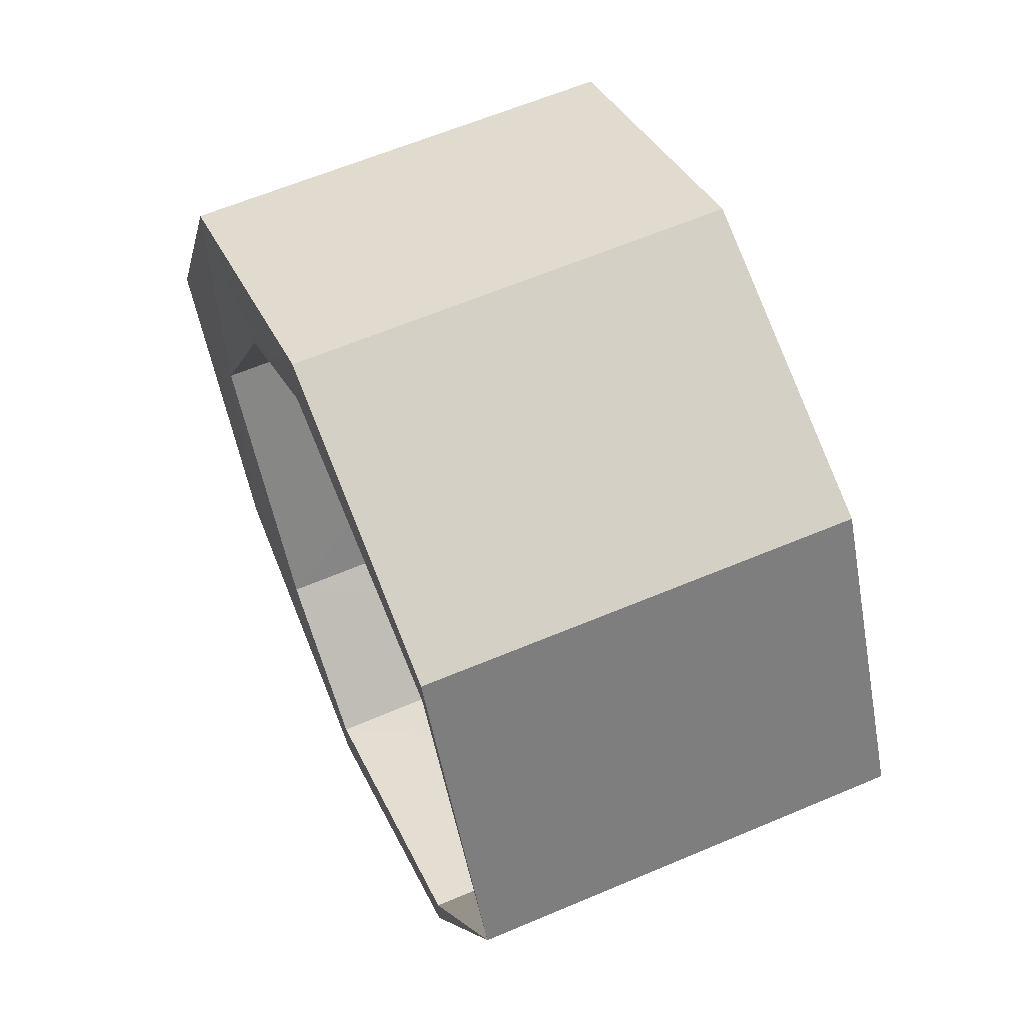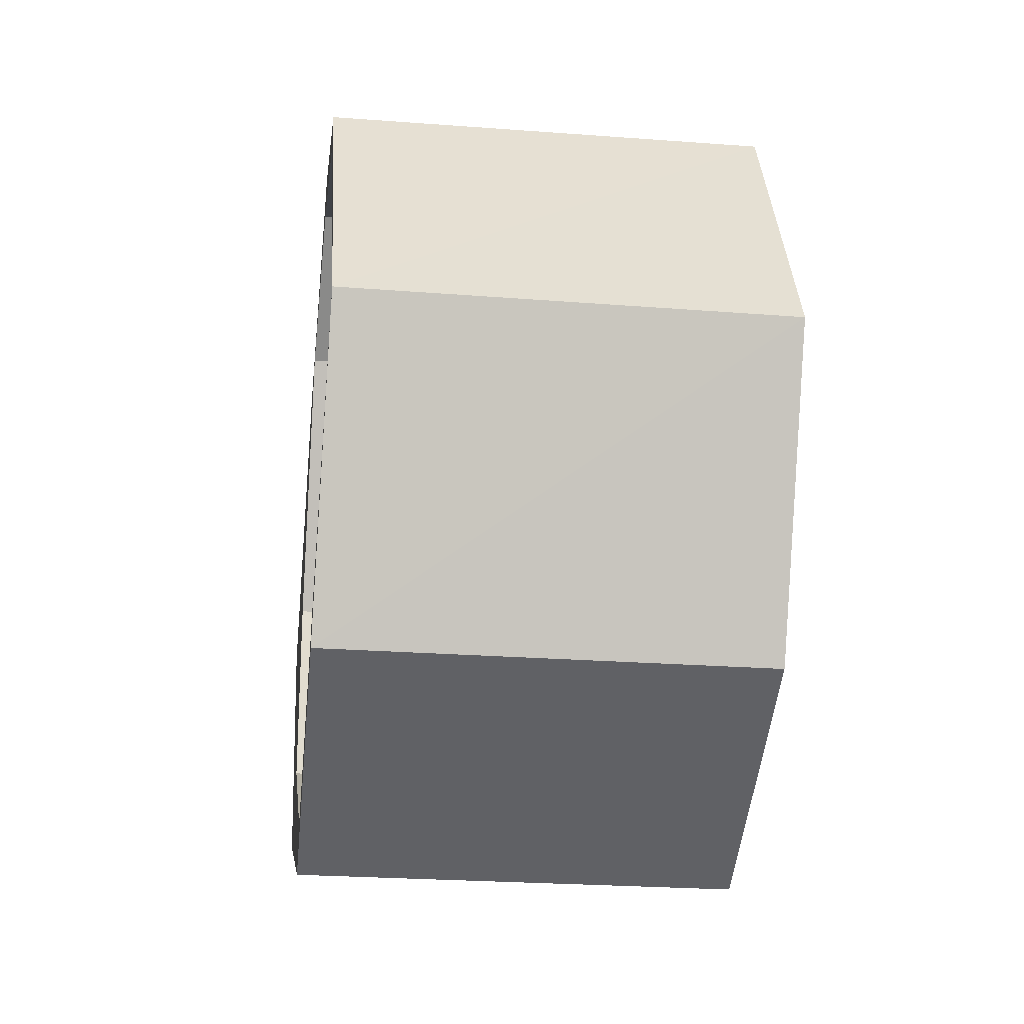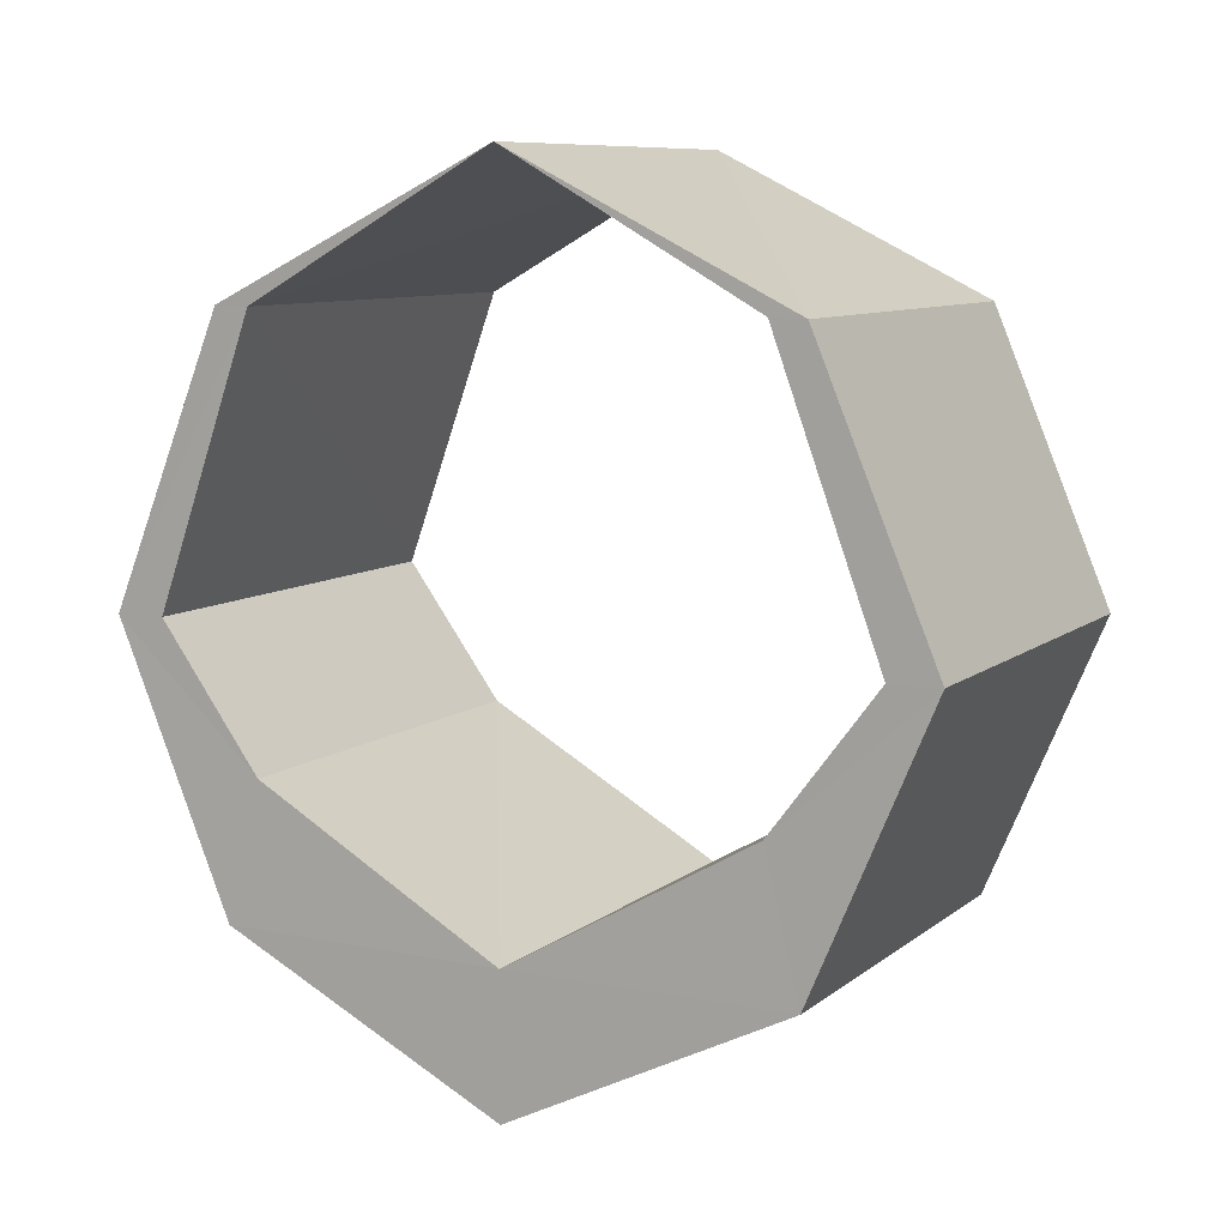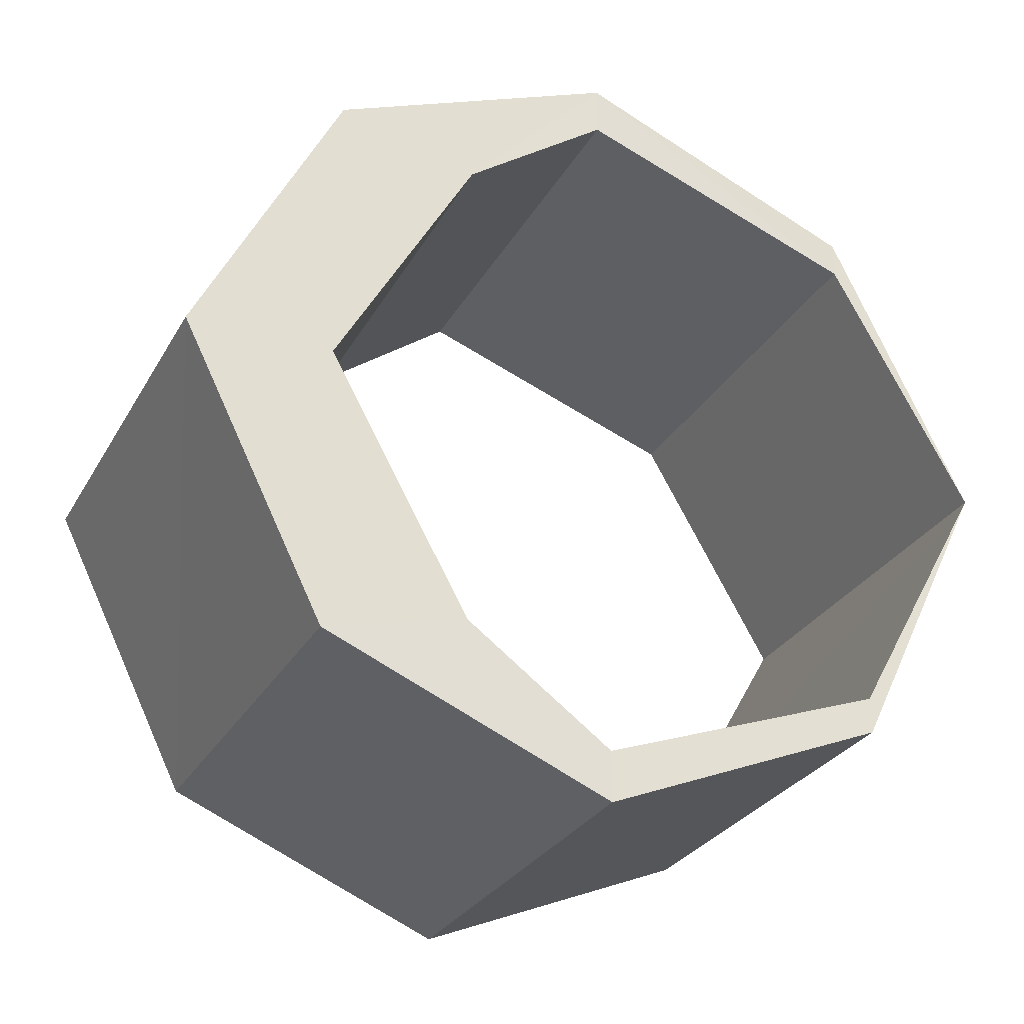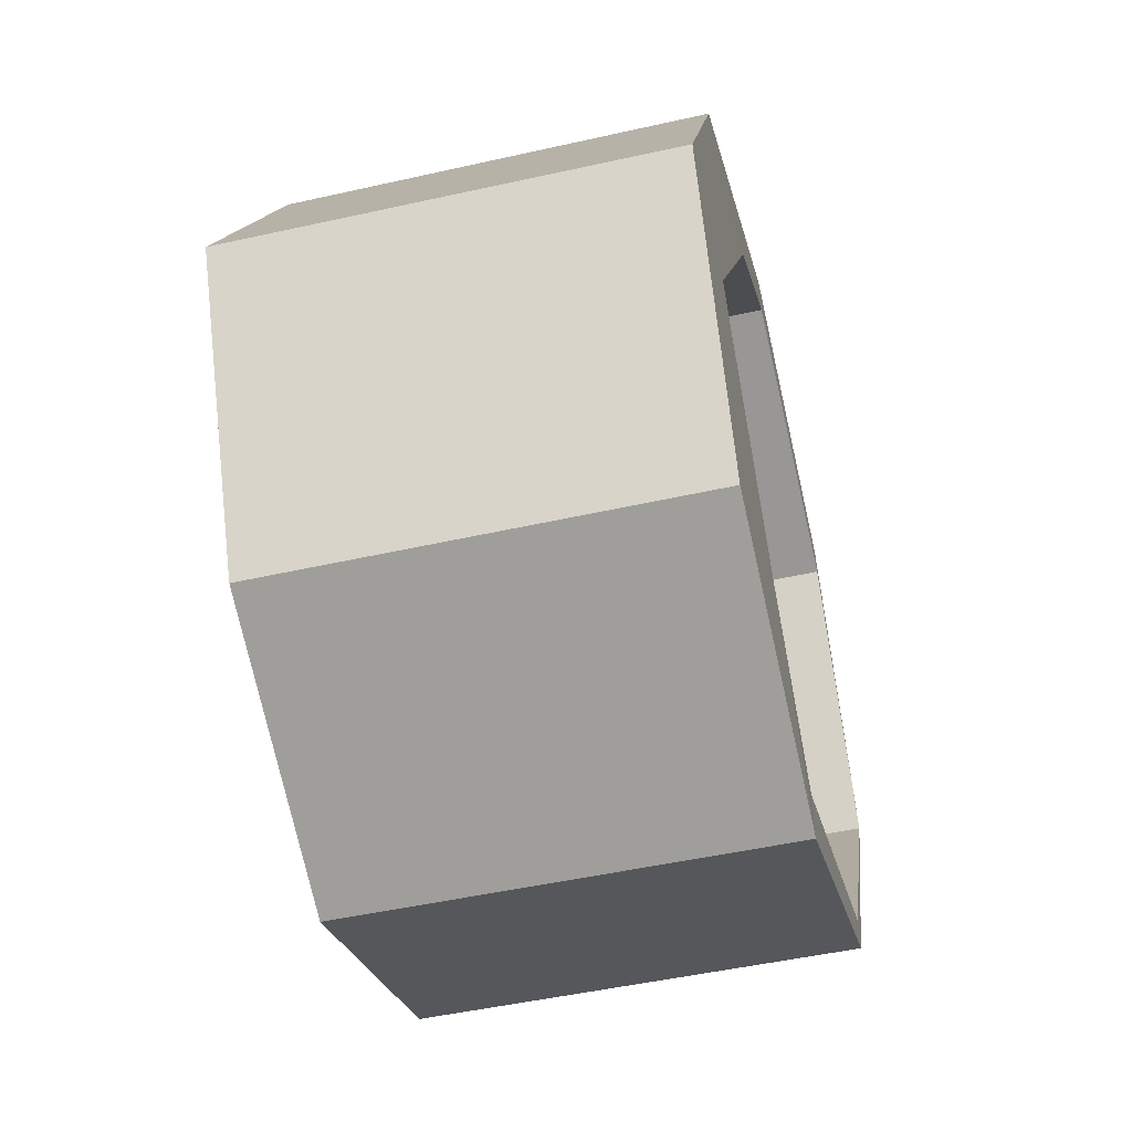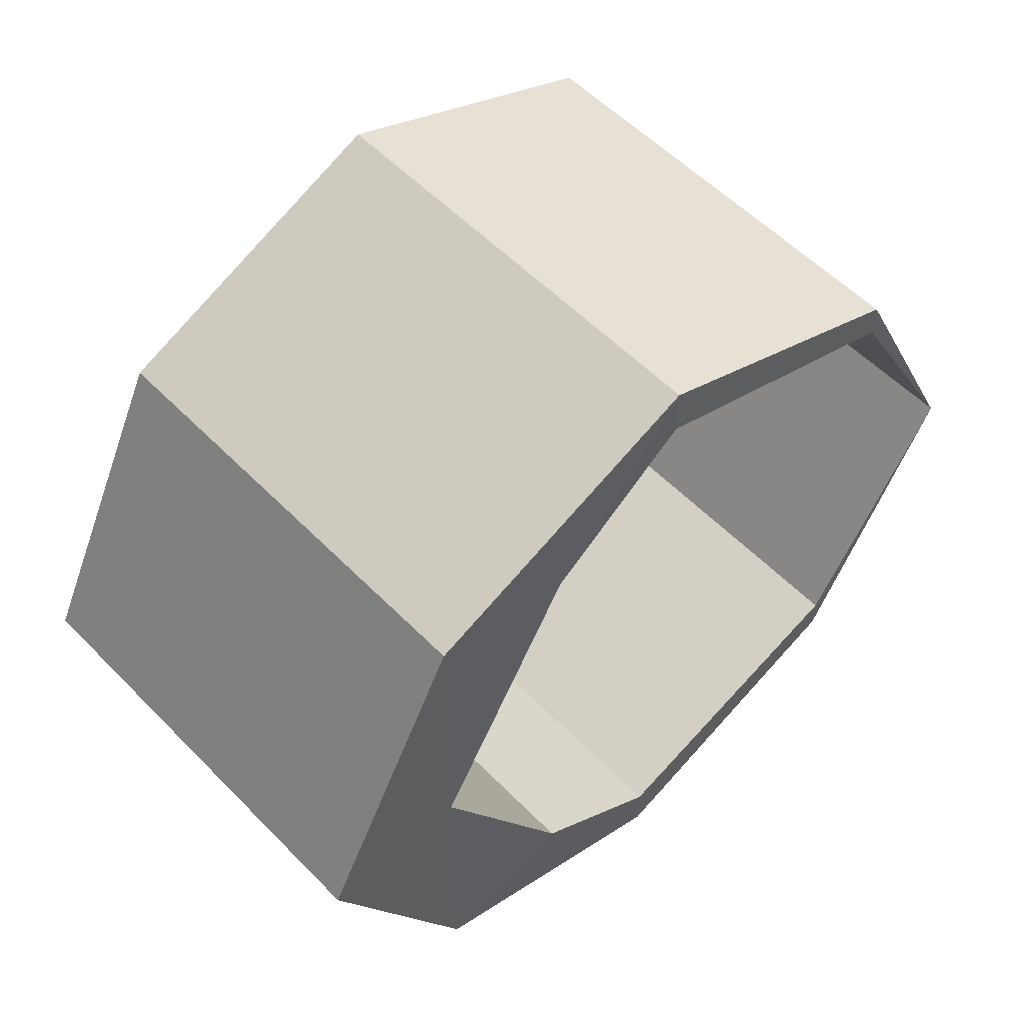
<metadata>
{"format":"obj","ext":"obj","renderer":"f3d","projection":"perspective","resolution":1024,"background":"white","views":[{"elev":59.5,"azim":156.3,"up":"+Z"},{"elev":-26.4,"azim":173.1,"up":"+Z"},{"elev":9.0,"azim":-62.1,"up":"+Y"},{"elev":-28.8,"azim":65.7,"up":"+Z"},{"elev":-49.5,"azim":13.9,"up":"+Z"},{"elev":55.6,"azim":46.7,"up":"+Z"}]}
</metadata>
<code>
o 5784
v 2168 1876 9.689
v 2168 1876 9.709
v 2168 1876 9.709
v 2168 1876 9.689
v 2168 1876 9.729
v 2168 1876 9.709
v 2168 1876 9.727
v 2168 1876 9.738
v 2168 1876 9.729
v 2168 1876 9.709
v 2168 1876 9.738
v 2168 1876 9.738
v 2168 1876 9.729
v 2168 1876 9.729
v 2168 1876 9.727
v 2168 1876 9.734
v 2168 1876 9.727
v 2168 1876 9.709
v 2168 1876 9.729
v 2168 1876 9.691
v 2168 1876 9.691
v 2168 1876 9.709
v 2168 1876 9.729
v 2168 1876 9.727
v 2168 1876 9.709
v 2168 1876 9.734
v 2168 1876 9.727
v 2168 1876 9.734
v 2168 1876 9.727
v 2168 1876 9.727
v 2168 1876 9.709
v 2168 1876 9.727
v 2168 1876 9.709
v 2168 1876 9.689
v 2168 1876 9.691
v 2168 1876 9.689
v 2168 1876 9.691
v 2168 1876 9.684
v 2168 1876 9.691
v 2168 1876 9.684
v 2168 1876 9.691
v 2168 1876 9.681
v 2168 1876 9.689
v 2168 1876 9.689
v 2168 1876 9.691
v 2168 1876 9.709
v 2168 1876 9.709
v 2168 1876 9.689
v 2168 1876 9.684
v 2168 1876 9.681
v 2168 1876 9.689
v 2168 1876 9.681
v 2168 1876 9.689
v 2168 1876 9.691
v 2168 1876 9.709
v 2168 1876 9.709
v 2168 1876 9.709
v 2168 1876 9.689
v 2168 1876 9.729
v 2168 1876 9.729
v 2168 1876 9.727
v 2168 1876 9.727
v 2168 1876 9.709
v 2168 1876 9.727
v 2168 1876 9.734
v 2168 1876 9.738
v 2168 1876 9.734
v 2168 1876 9.738
v 2168 1876 9.729
v 2168 1876 9.729
v 2168 1876 9.709
v 2168 1876 9.729
v 2168 1876 9.709
v 2168 1876 9.691
v 2168 1876 9.691
v 2168 1876 9.684
v 2168 1876 9.684
v 2168 1876 9.681
v 2168 1876 9.691
v 2168 1876 9.709
v 2168 1876 9.689
v 2168 1876 9.681
f 1 2 3
f 3 4 1
f 5 6 3
f 5 7 8
f 2 9 10
f 11 9 12
f 13 12 14
f 15 11 16
f 16 13 17
f 15 2 18
f 18 19 15
f 18 20 21
f 22 13 23
f 8 24 23
f 25 24 17
f 24 26 27
f 28 29 26
f 23 30 31
f 32 33 31
f 34 33 31
f 35 36 31
f 22 37 35
f 37 38 39
f 40 41 38
f 42 37 43
f 44 45 42
f 44 46 47
f 25 48 43
f 49 48 35
f 48 50 51
f 52 53 50
f 54 52 49
f 55 53 56
f 54 55 57
f 57 58 54
f 59 55 47
f 47 60 59
f 57 61 62
f 60 63 64
f 61 65 64
f 66 64 65
f 66 65 30
f 67 30 65
f 60 68 69
f 61 69 68
f 67 68 70
f 66 70 68
f 17 70 71
f 72 73 71
f 74 73 71
f 43 75 71
f 76 75 77
f 78 77 75
f 78 79 77
f 20 77 79
f 4 80 79
f 20 81 82
f 4 82 81
f 78 36 82
f 76 82 36

</code>
